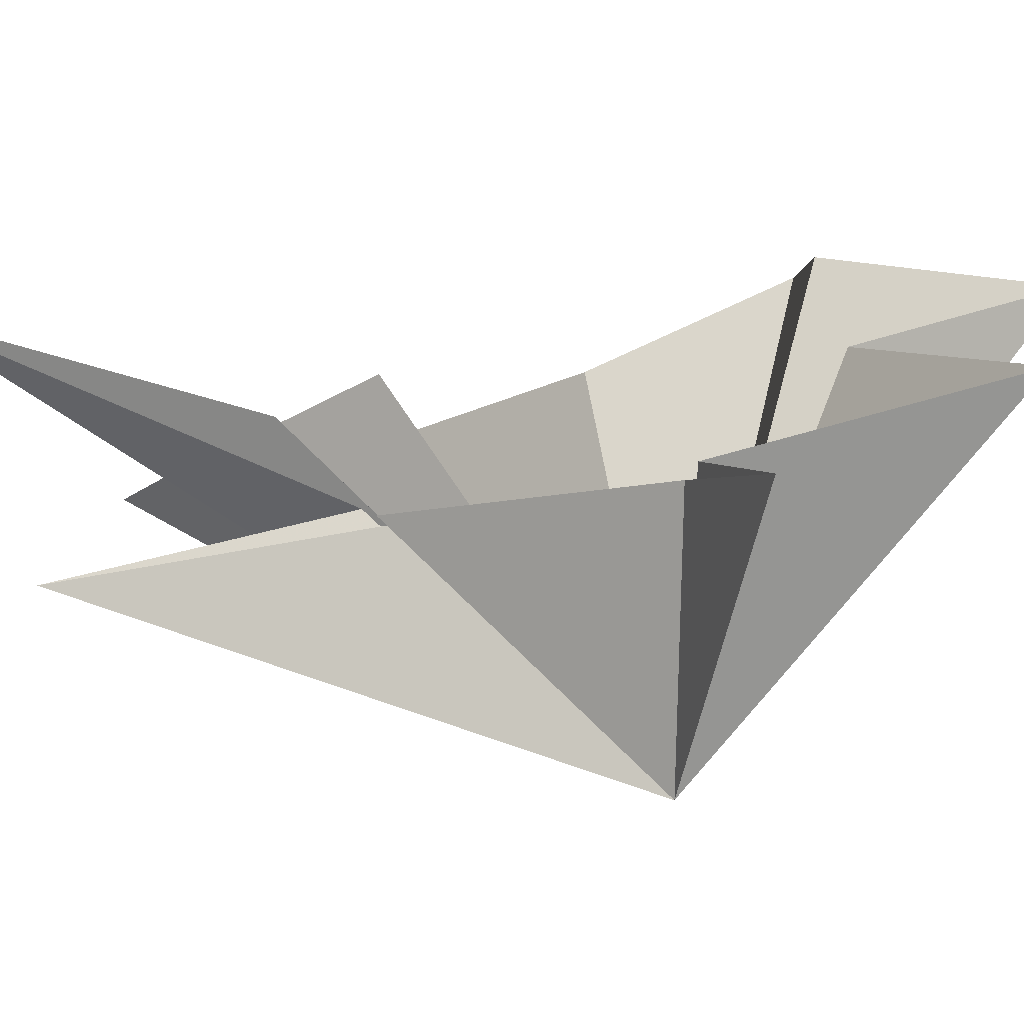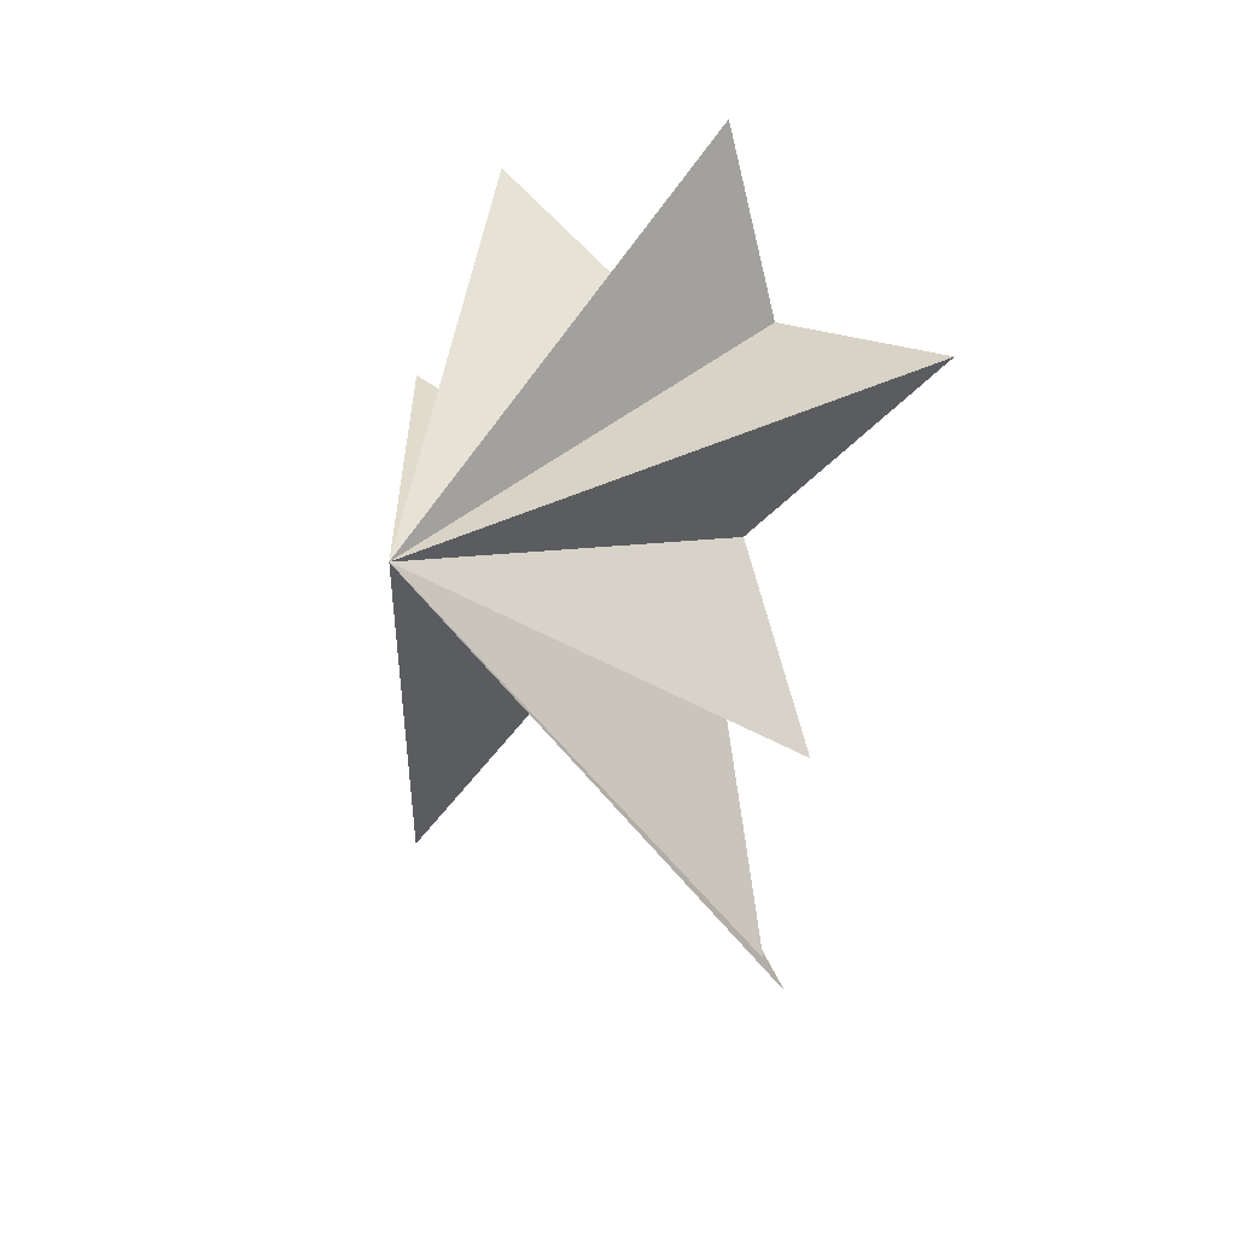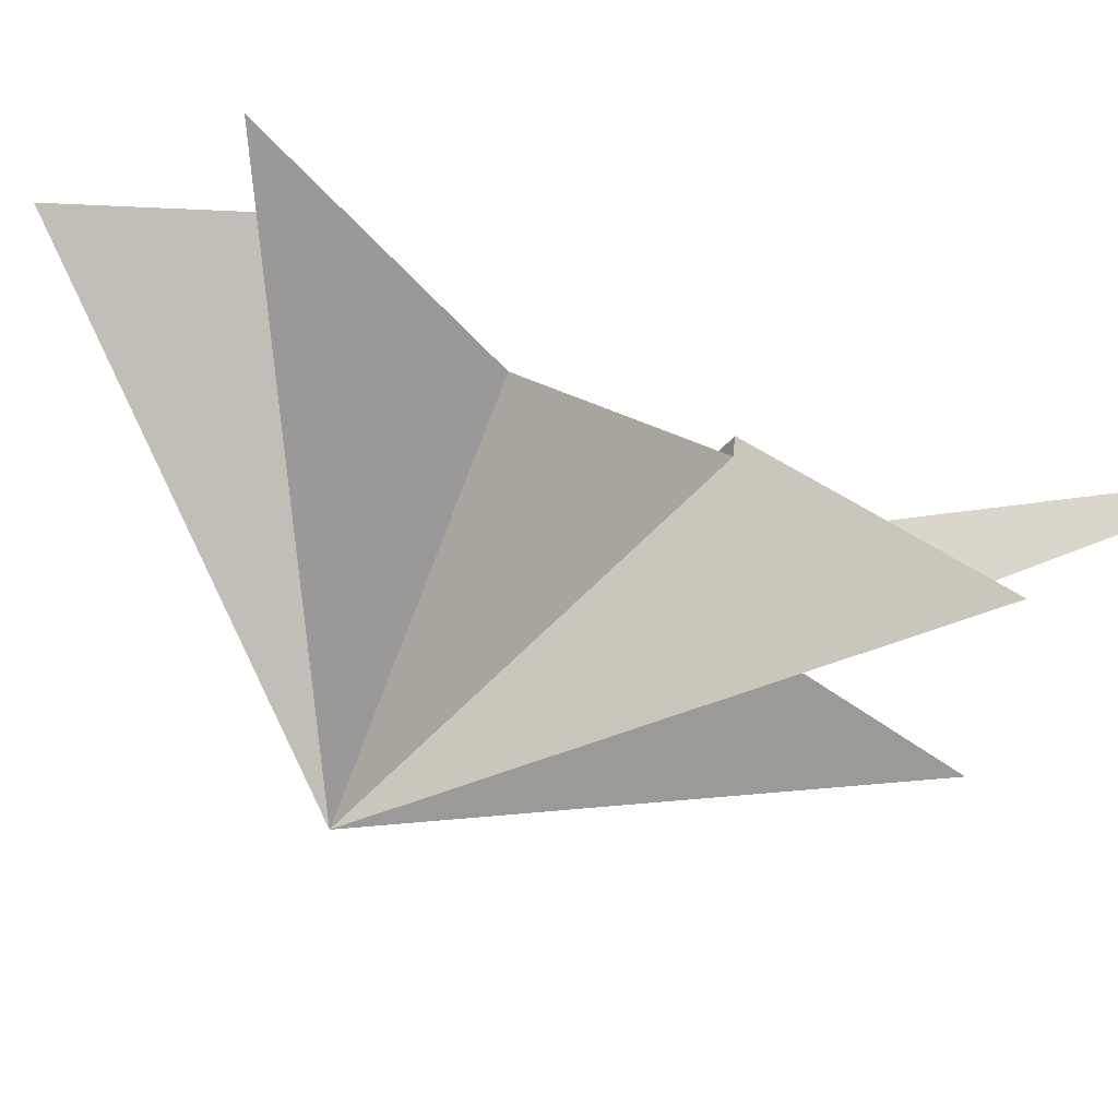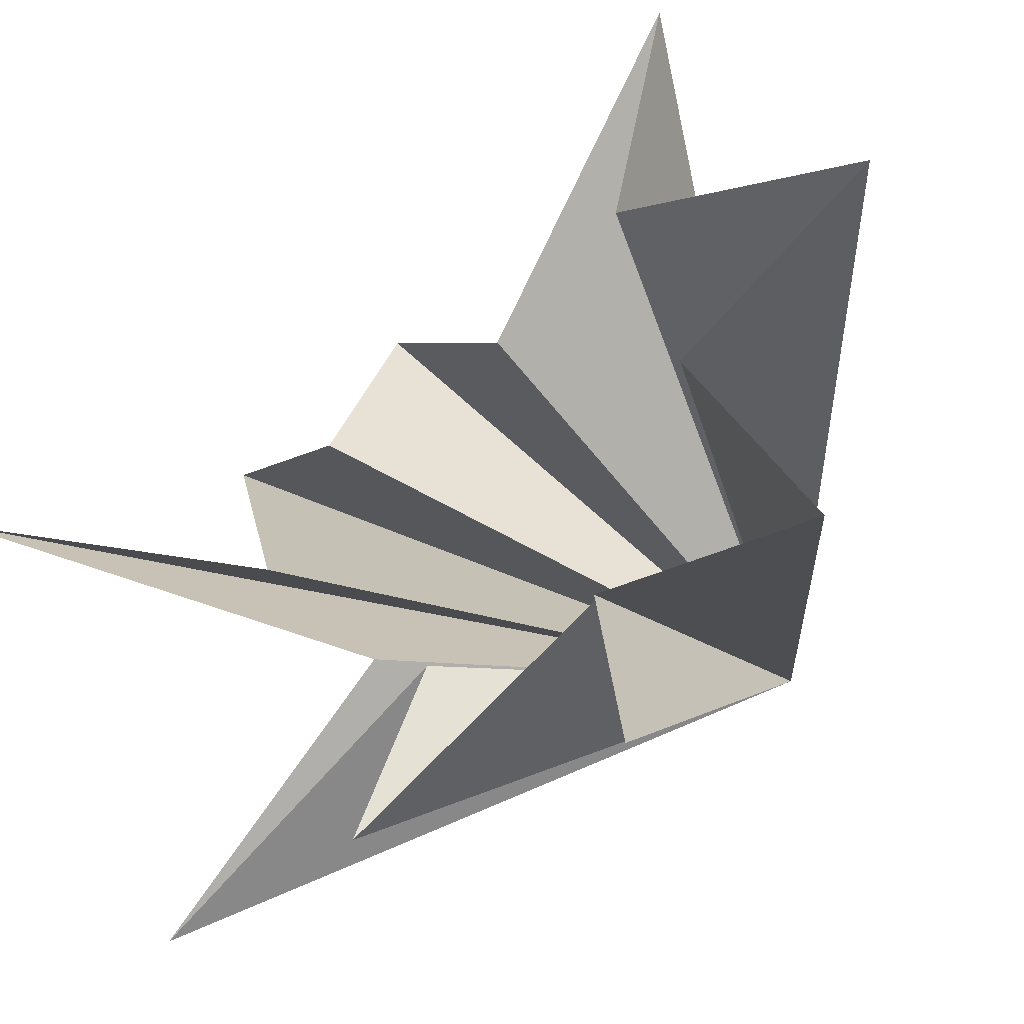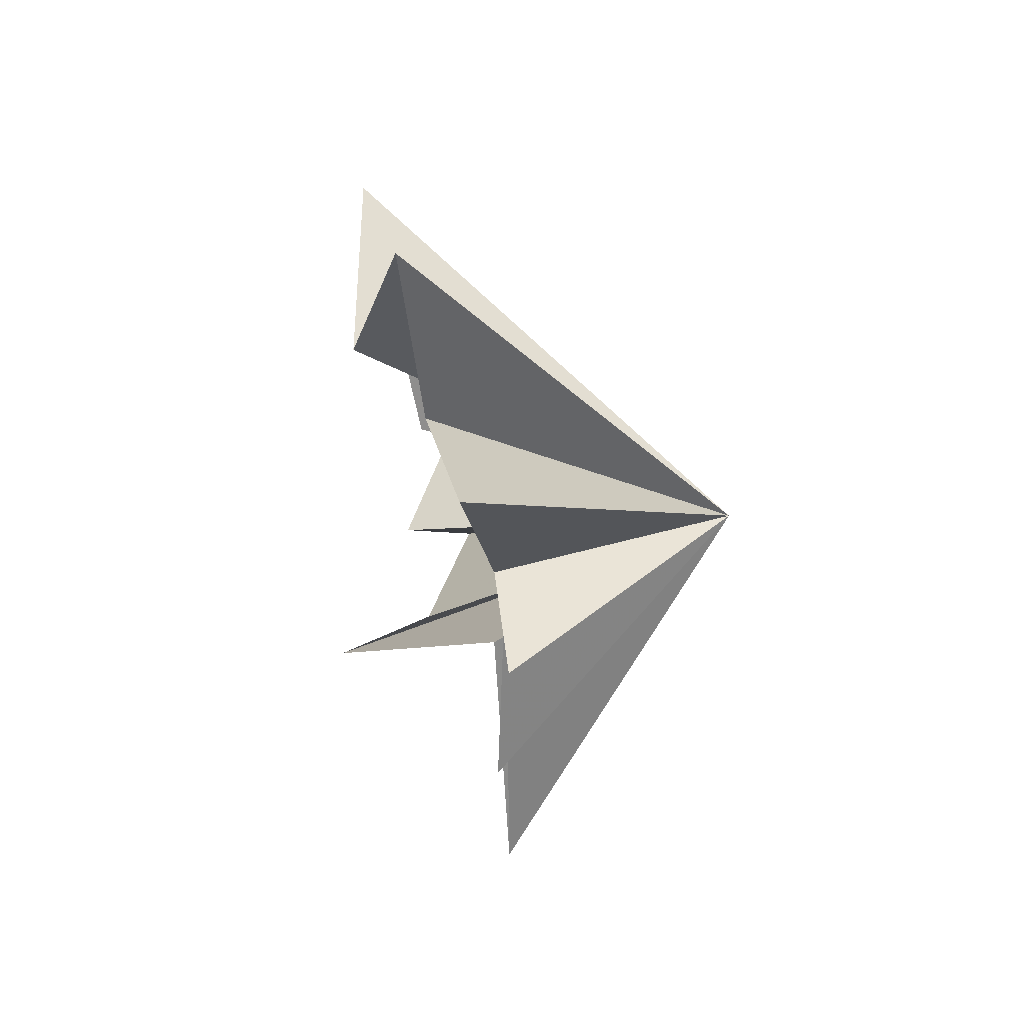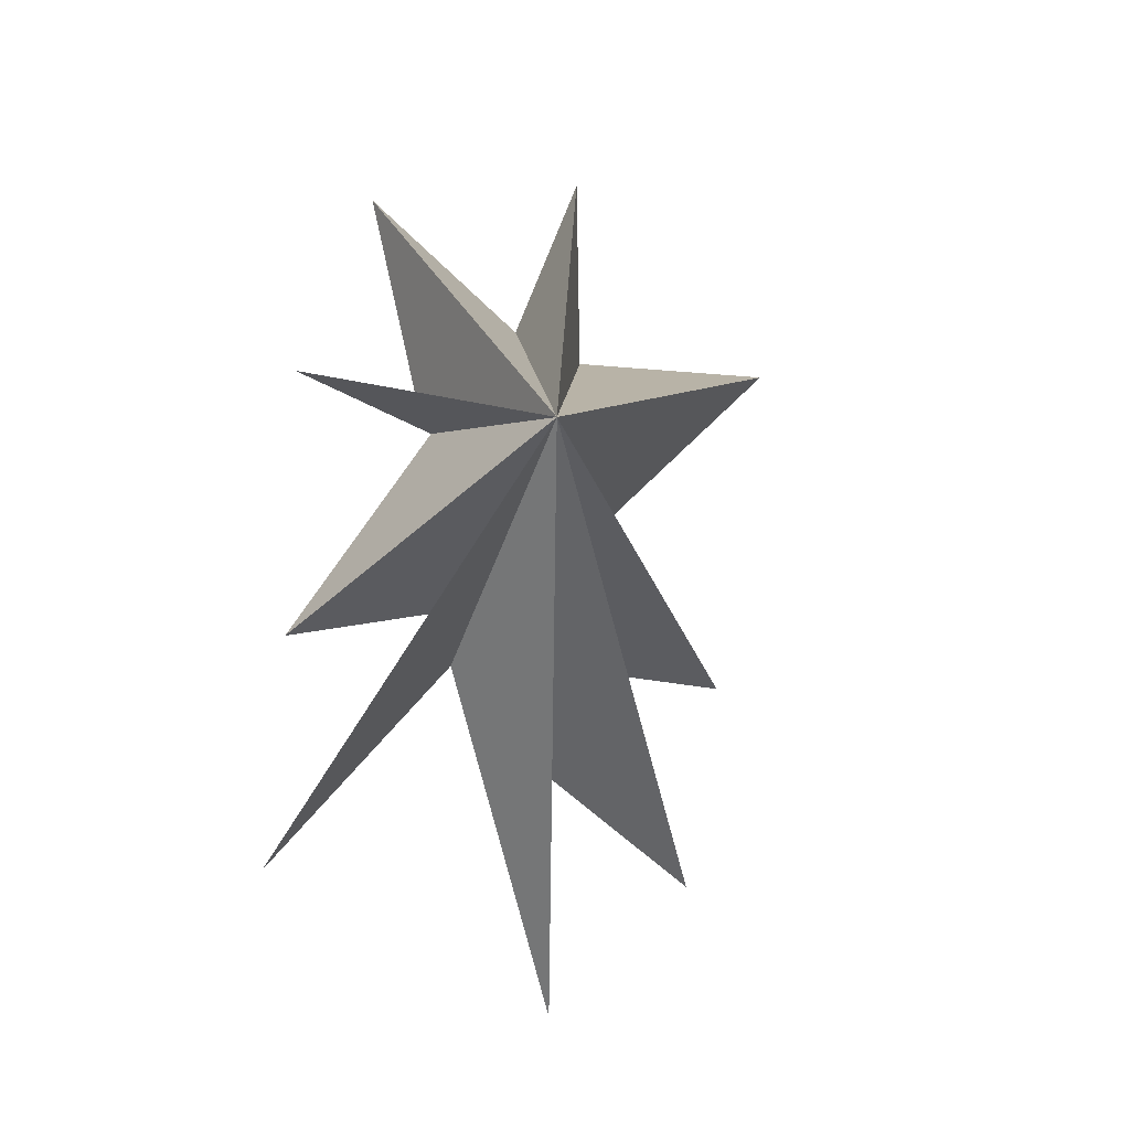
<metadata>
{"format":"obj","ext":"obj","renderer":"f3d","projection":"perspective","resolution":1024,"background":"white","views":[{"elev":-74.5,"azim":-81.1,"up":"+Y"},{"elev":16.9,"azim":119.3,"up":"+Z"},{"elev":63.3,"azim":112.2,"up":"+Y"},{"elev":-26.6,"azim":-42.7,"up":"+Y"},{"elev":62.2,"azim":-14.5,"up":"+Z"},{"elev":-11.4,"azim":64.6,"up":"+Z"}]}
</metadata>
<code>
v -0.5573 -0.08487 -5.698
v -2.63 2.096 -11.49
v 0.6664 -1.649 -4.49
v 0.07527 -5.322 -8.665
v 0.8544 -2.034 -3.456
v -0.07833 -4.93 -3.993
v 0.817 -2.202 0.2738
v 0.1724 -4.943 1.45
v 0.5457 -2.291 0.5049
v -0.285 -3.17 5.563
v -0.2312 0.1578 3.061
v -0.3069 1.668 6.698
v -1.271 2.207 2.896
v -0.1708 6.242 2.795
v 0.0143 2.255 -0.9656
v -0.6245 1.505 -4.158
v 1.237 3.418 -8.851
v 1.148 4.253 -4.663
v 5.898 -1.73 -0.5683
f 19 10 9
f 11 10 19
f 19 12 11
f 19 9 8
f 19 8 7
f 6 19 7
f 5 19 6
f 19 14 13
f 14 19 15
f 19 13 12
f 19 5 4
f 19 4 3
f 19 3 2
f 19 2 1
f 19 1 17
f 19 17 16
f 19 16 18
f 19 18 15

</code>
